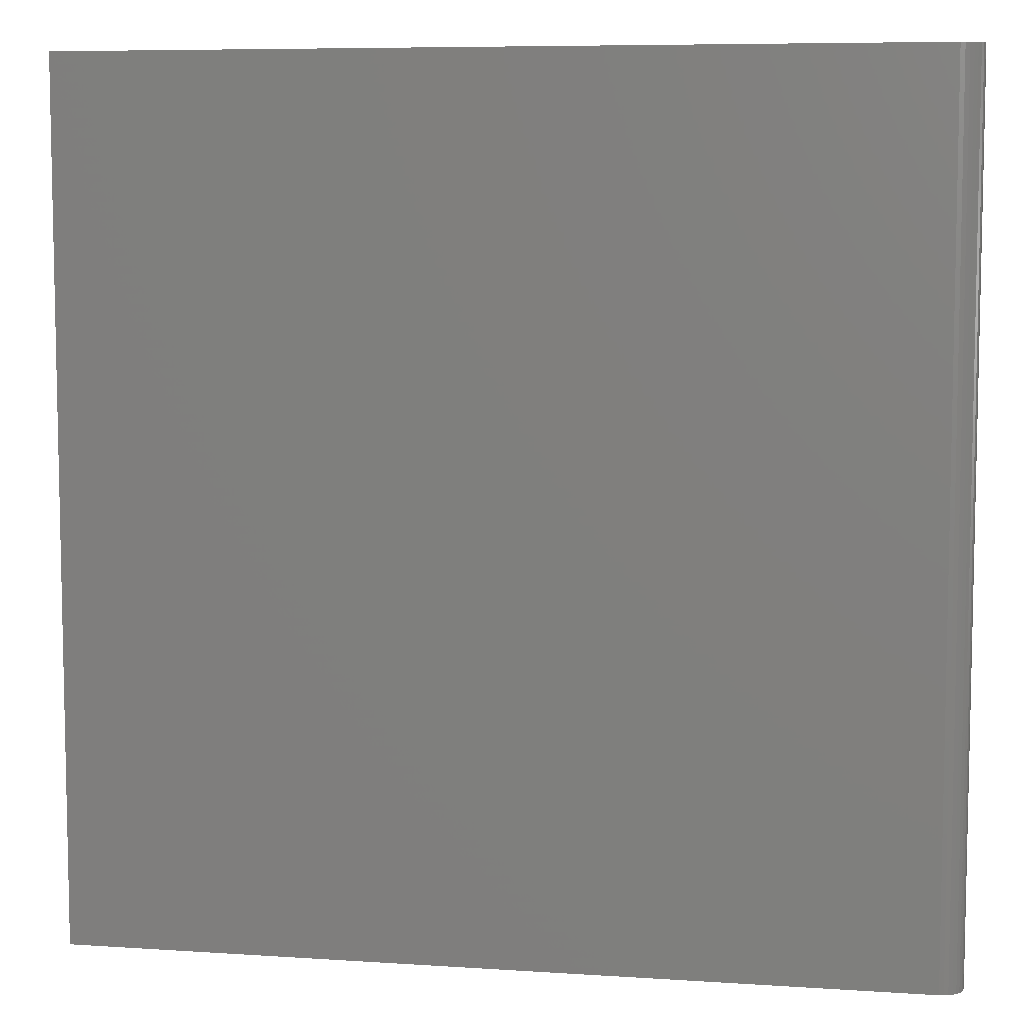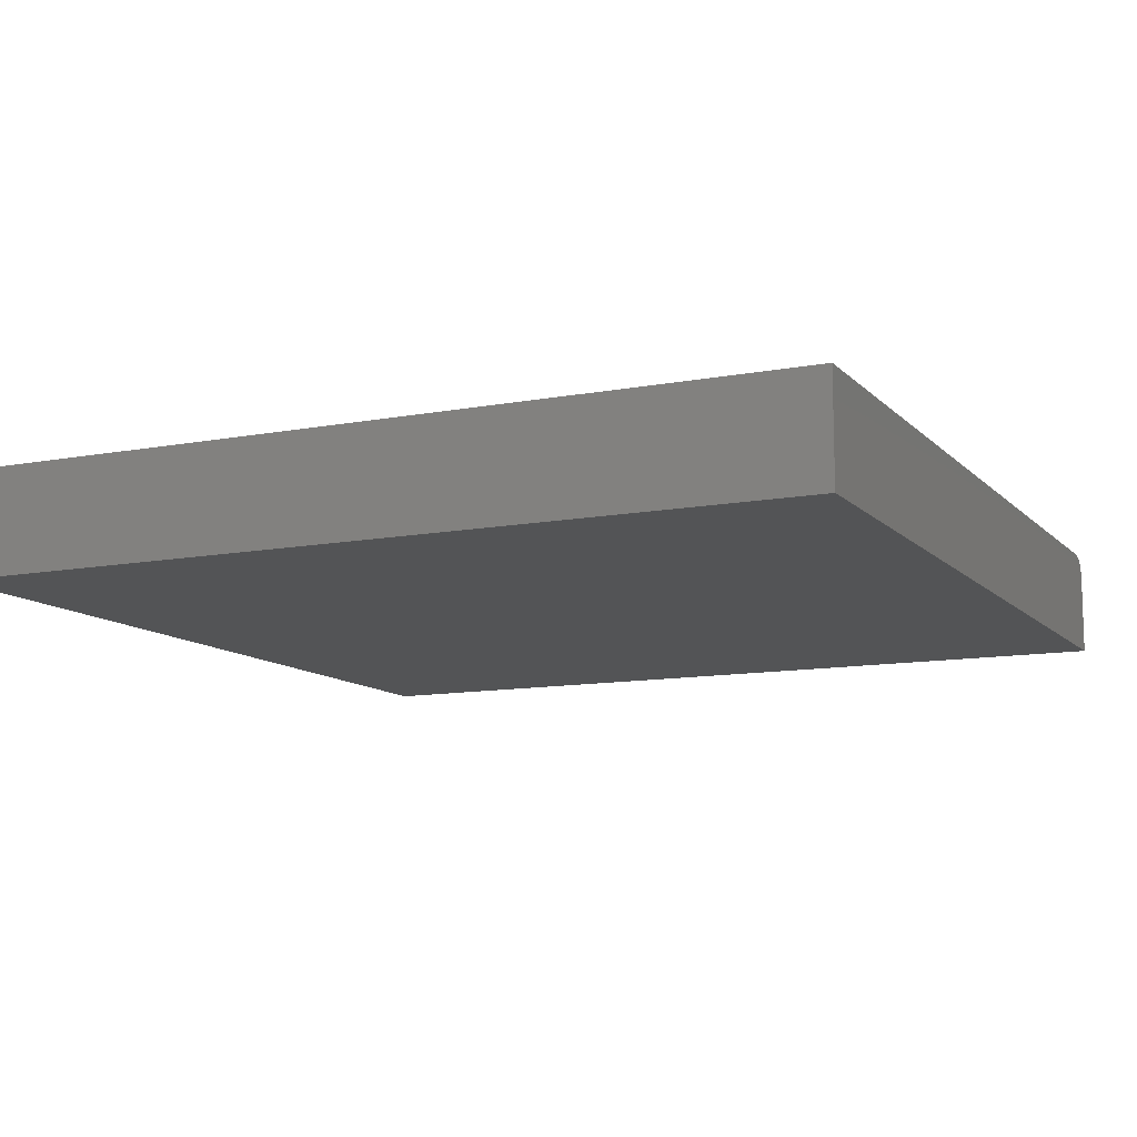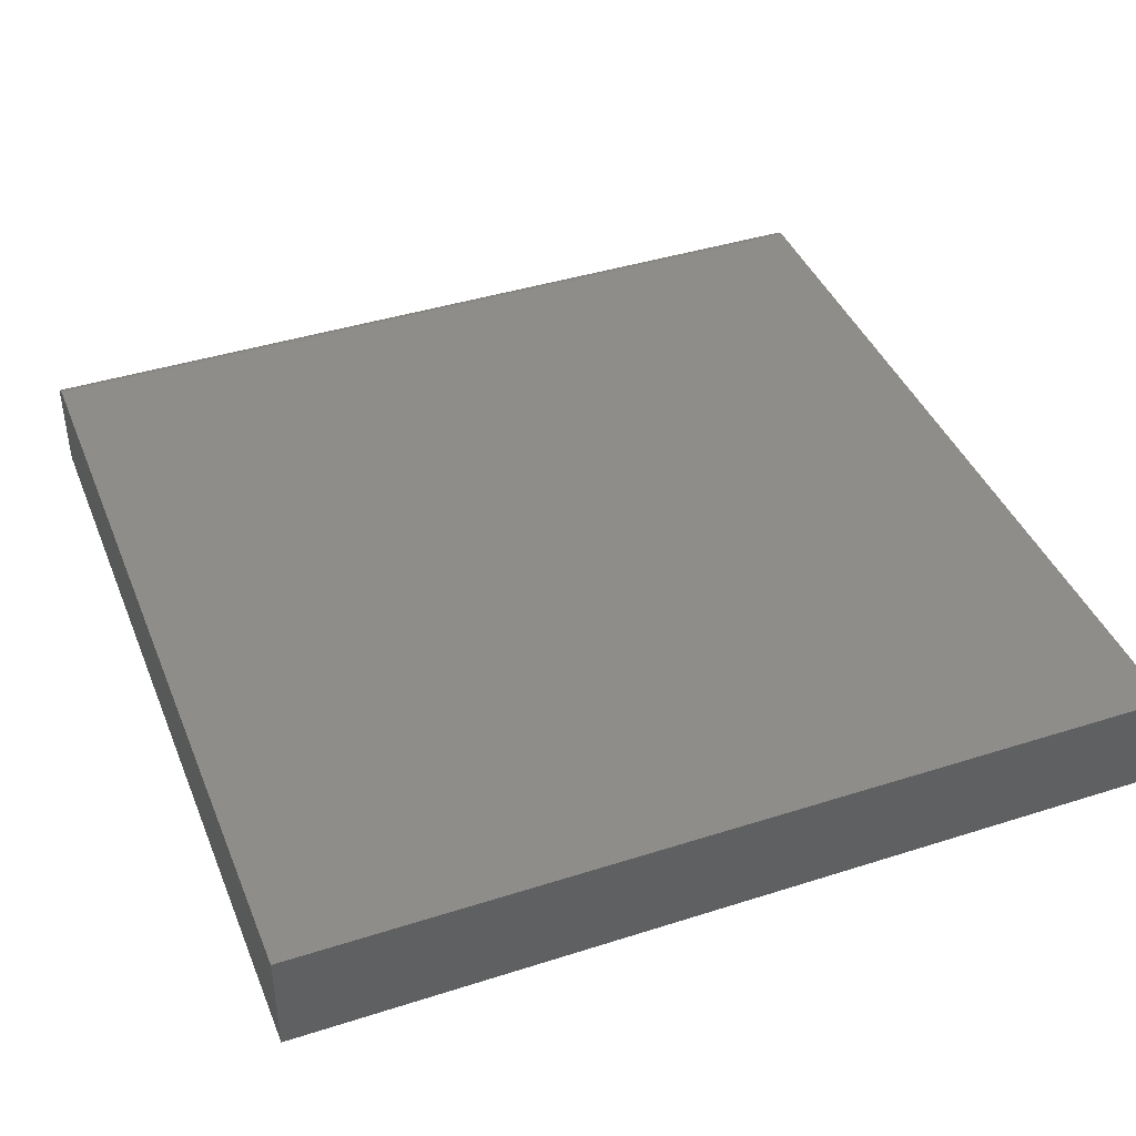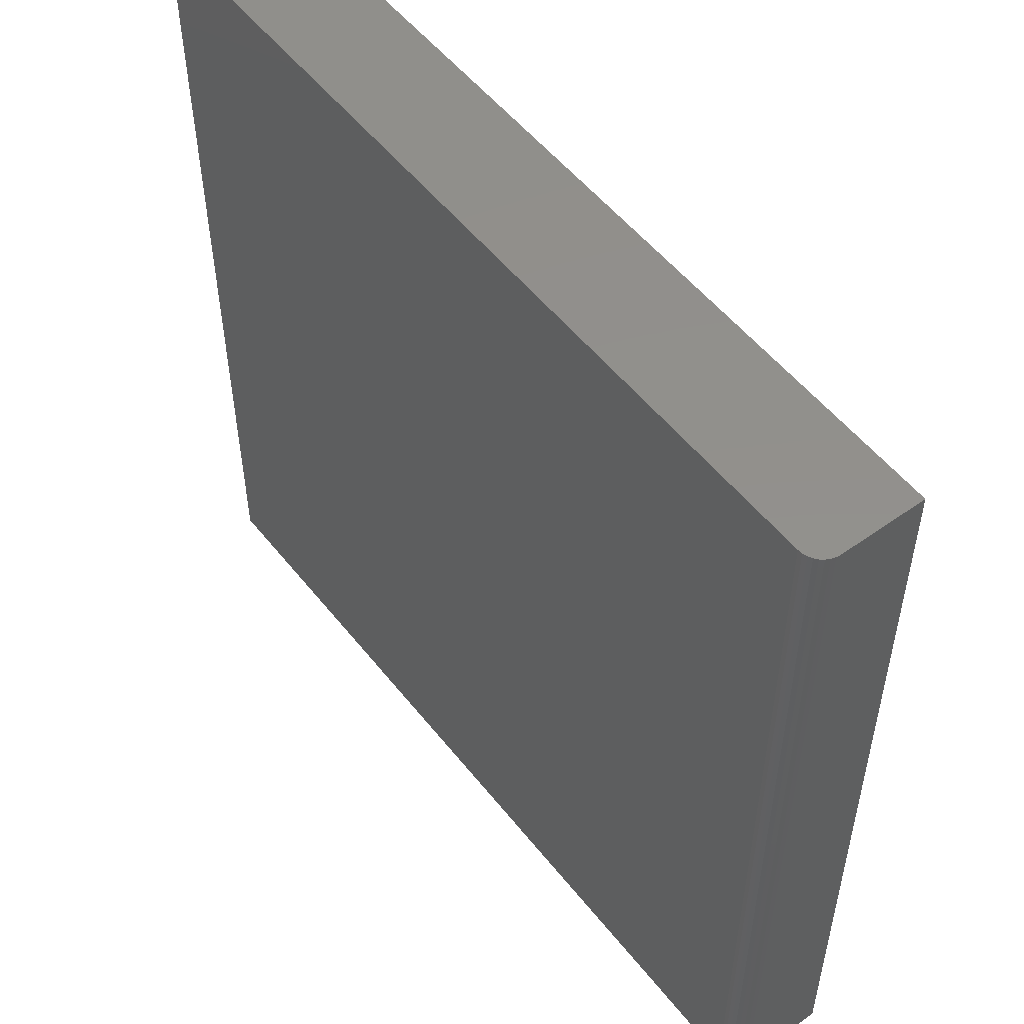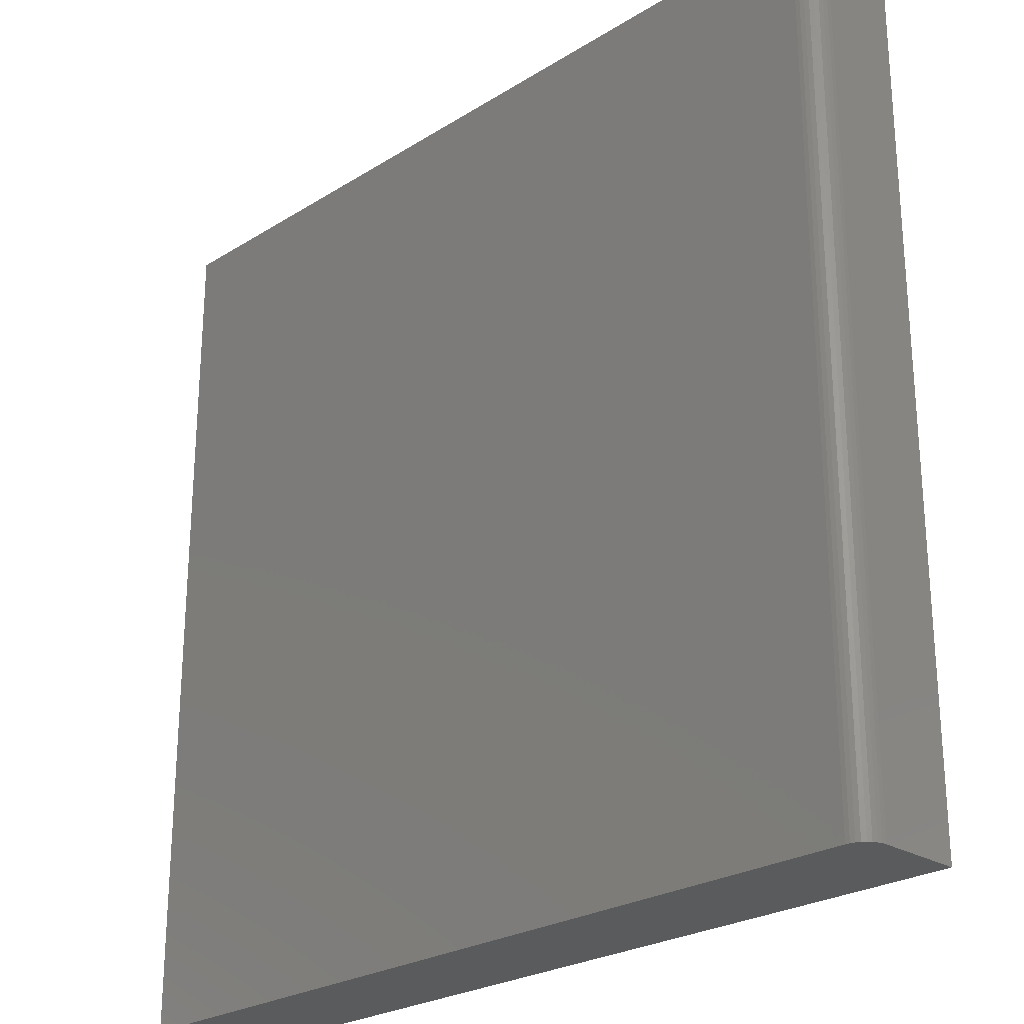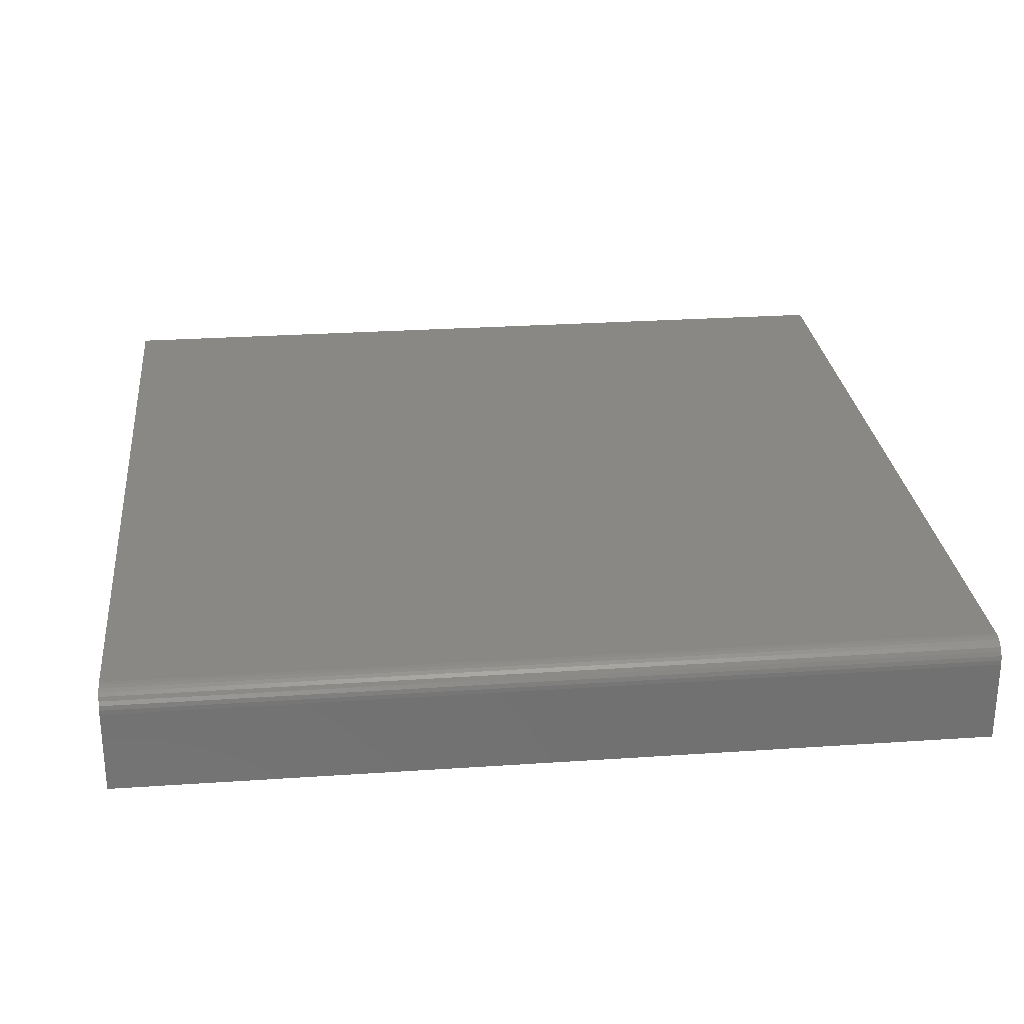
<metadata>
{"format":"stl","ext":"stl","renderer":"f3d","projection":"perspective","resolution":1024,"background":"white","views":[{"elev":7.4,"azim":10.7,"up":"+Y"},{"elev":-11.1,"azim":-64.9,"up":"+Z"},{"elev":41.5,"azim":-111.1,"up":"+Z"},{"elev":53.2,"azim":52.6,"up":"+Y"},{"elev":-25.2,"azim":45.1,"up":"+Y"},{"elev":27.1,"azim":84.0,"up":"+Z"}]}
</metadata>
<code>
# stl→obj: 24 verts, 44 faces
v -0.4688 -0.6328 0.1484
v 0.7188 -0.6328 0.1484
v -0.4688 0.5859 0.1484
v 0.7188 0.5859 0.1484
v 0.7447 0.5859 0.1345
v 0.7307 0.5859 0.1461
v 0.7361 0.5859 0.1432
v 0.7408 0.5859 0.1393
v 0.7248 0.5859 0.1478
v 0.7476 0.5859 0.1291
v 0.7494 0.5859 0.1233
v 0.75 0.5859 0.1172
v 0.75 0.5859 0
v -0.4688 0.5859 0
v 0.75 -0.6328 0.1172
v 0.75 -0.6328 0
v 0.7494 -0.6328 0.1233
v 0.7476 -0.6328 0.1291
v 0.7447 -0.6328 0.1345
v 0.7408 -0.6328 0.1393
v 0.7361 -0.6328 0.1432
v 0.7307 -0.6328 0.1461
v 0.7248 -0.6328 0.1478
v -0.4688 -0.6328 0
f 1 2 3
f 3 2 4
f 5 6 7
f 5 7 8
f 9 6 5
f 9 5 10
f 9 10 11
f 9 11 12
f 9 12 13
f 9 13 4
f 4 13 3
f 3 13 14
f 15 16 12
f 12 16 13
f 15 17 18
f 16 15 18
f 16 18 19
f 16 19 20
f 16 20 21
f 16 21 22
f 16 22 23
f 16 23 2
f 16 2 1
f 16 1 24
f 15 12 17
f 17 12 11
f 17 11 18
f 18 11 10
f 18 10 19
f 19 10 5
f 19 5 20
f 20 5 8
f 20 8 21
f 21 8 7
f 21 7 22
f 22 7 6
f 22 6 23
f 23 6 9
f 23 9 2
f 2 9 4
f 24 14 16
f 16 14 13
f 3 14 1
f 1 14 24

</code>
